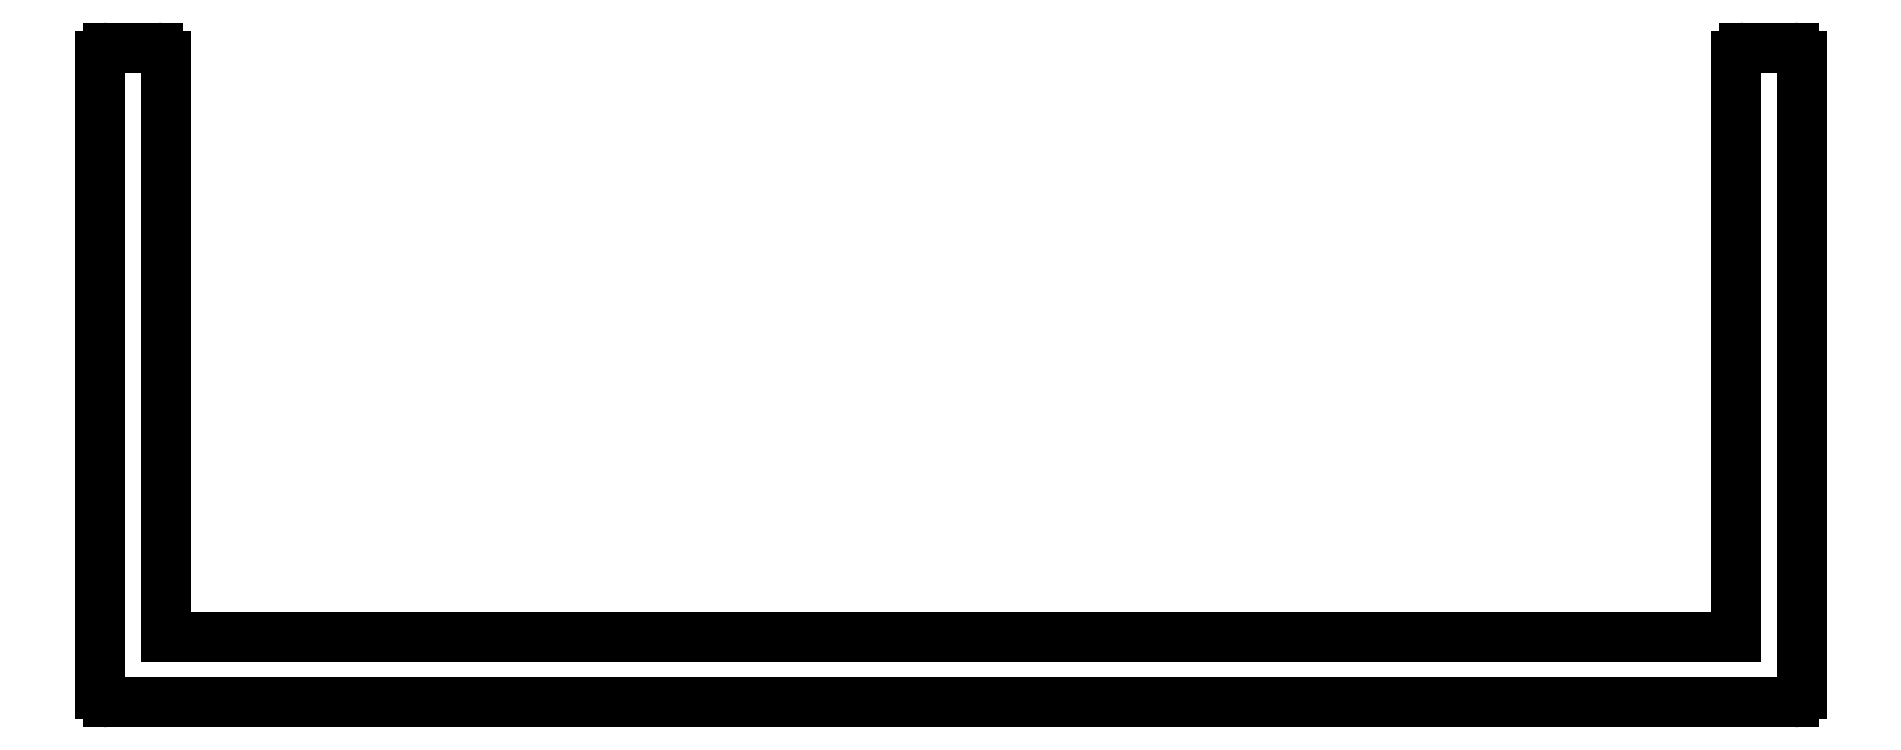
<metadata>
{"format":"dxf","ext":"dxf","renderer":"ezdxf+matplotlib","layout":"modelspace","background":"white","min_lineweight":24,"dpi":150}
</metadata>
<code>
0
SECTION
2
ENTITIES
0
ARC
8
0
10
2794
20
949.8
30
0
40
0.3
50
90
51
180
0
LINE
8
0
10
2793
20
949.8
30
0
11
2793
21
925.4
31
0
0
ARC
8
0
10
2794
20
925.4
30
0
40
0.3
50
180
51
270
0
LINE
8
0
10
2794
20
925.1
30
0
11
2858
21
925.1
31
0
0
ARC
8
0
10
2858
20
925.4
30
0
40
0.3
50
270
51
360
0
LINE
8
0
10
2858
20
925.4
30
0
11
2858
21
949.8
31
0
0
ARC
8
0
10
2858
20
949.8
30
0
40
0.3
50
0
51
90
0
LINE
8
0
10
2858
20
950.1
30
0
11
2856
21
950.1
31
0
0
ARC
8
0
10
2856
20
949.8
30
0
40
0.3
50
90
51
180
0
LINE
8
0
10
2856
20
927.6
30
0
11
2856
21
949.8
31
0
0
LINE
8
0
10
2796
20
927.6
30
0
11
2856
21
927.6
31
0
0
LINE
8
0
10
2796
20
949.8
30
0
11
2796
21
927.6
31
0
0
ARC
8
0
10
2796
20
949.8
30
0
40
0.3
50
0
51
90
0
LINE
8
0
10
2794
20
950.1
30
0
11
2796
21
950.1
31
0
0
ENDSEC
0
EOF

</code>
